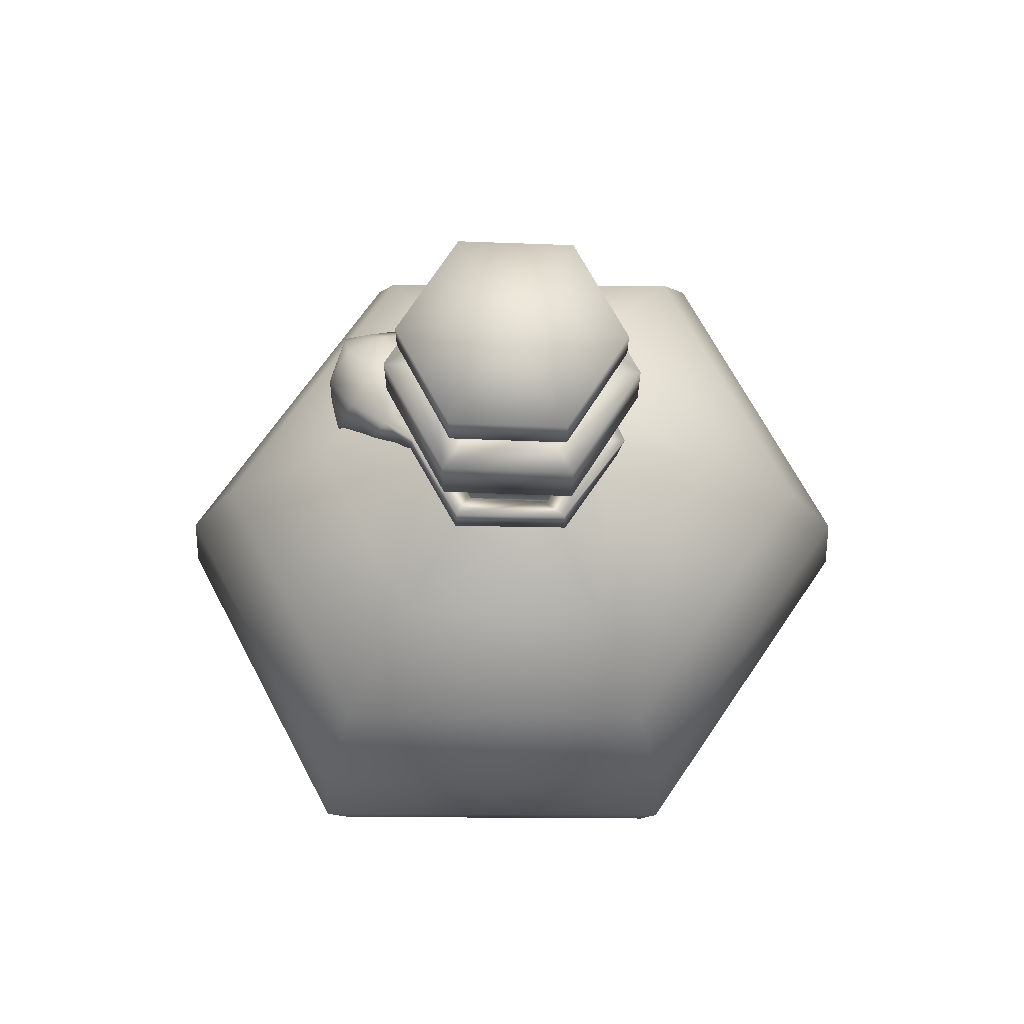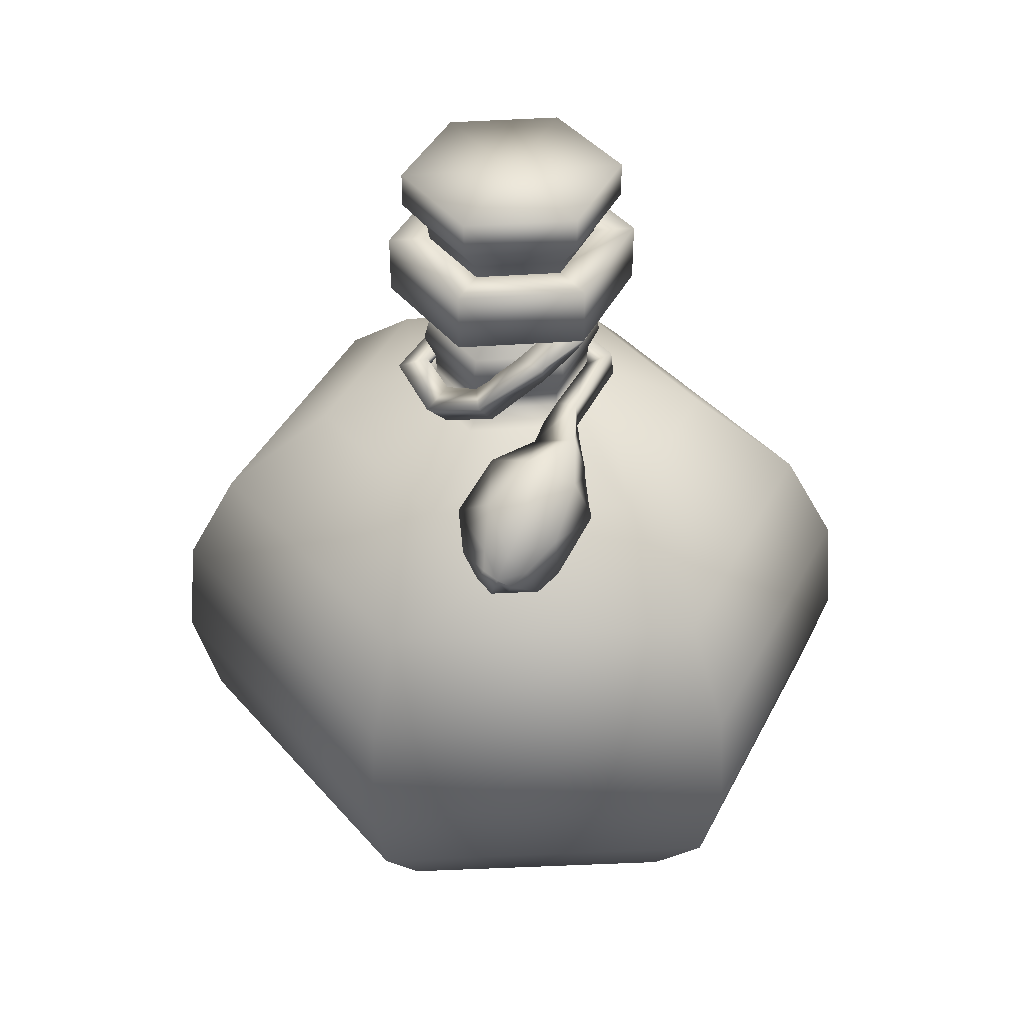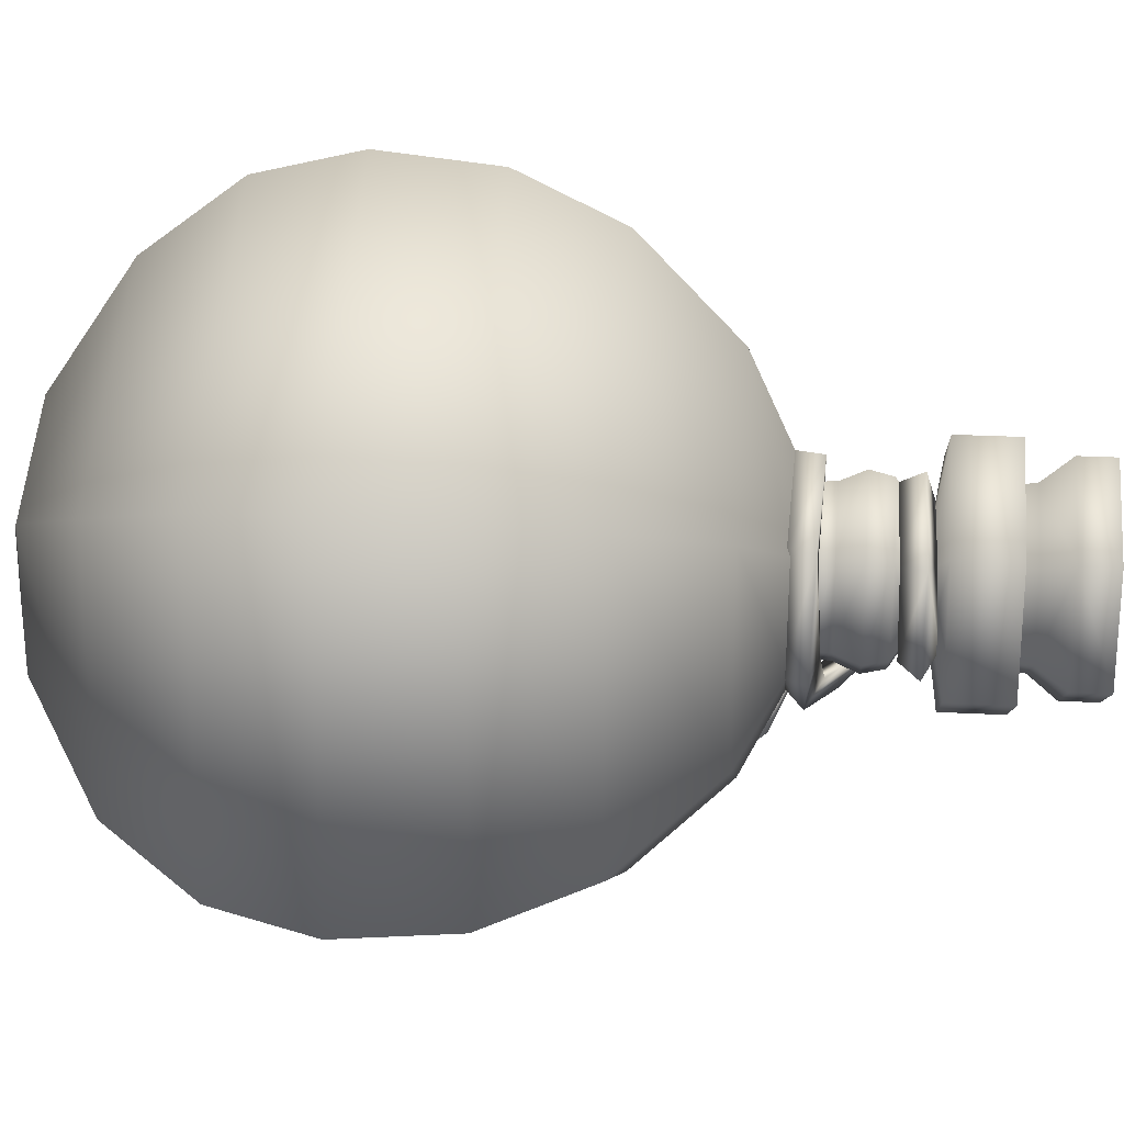
<metadata>
{"format":"obj","ext":"obj","renderer":"f3d","projection":"perspective","resolution":1024,"background":"white","views":[{"elev":68.0,"azim":-27.8,"up":"+Y"},{"elev":40.9,"azim":-155.0,"up":"+Y"},{"elev":23.9,"azim":95.2,"up":"+Z"}]}
</metadata>
<code>
o Circle
v 3.8e-05 0.1484 0.03731
v 0.0323 0.1484 0.01869
v 0.0323 0.1484 -0.01856
v 3.8e-05 0.1484 -0.03718
v -0.03222 0.1484 -0.01856
v -0.03222 0.1484 0.01869
v 3.8e-05 0.1309 0.03731
v 0.0323 0.1309 0.01869
v 0.0323 0.1309 -0.01856
v 3.8e-05 0.1309 -0.03718
v -0.03222 0.1309 -0.01856
v -0.03222 0.1309 0.01869
v 3.8e-05 0.1281 0.01849
v 0.016 0.1281 0.00928
v 0.016 0.1281 -0.009149
v 3.8e-05 0.1281 -0.01836
v -0.01592 0.1281 -0.009149
v -0.01592 0.1281 0.00928
v 3.8e-05 0.1182 0.02587
v 0.02238 0.1182 0.01297
v 0.02238 0.1182 -0.01284
v 3.8e-05 0.1182 -0.02574
v -0.02231 0.1182 -0.01284
v -0.02231 0.1182 0.01297
v 3.8e-05 0.1115 0.02757
v 0.02386 0.1115 0.01382
v 0.02386 0.1115 -0.01369
v 3.8e-05 0.1115 -0.02744
v -0.02379 0.1115 -0.01369
v -0.02379 0.1115 0.01382
v 3.8e-05 0.1043 0.0242
v 0.02094 0.1043 0.01213
v 0.02094 0.1043 -0.012
v 3.8e-05 0.1043 -0.02407
v -0.02087 0.1043 -0.012
v -0.02087 0.1043 0.01213
v 3.8e-05 0.09815 0.0239
v 0.02068 0.09815 0.01199
v 0.02068 0.09815 -0.01185
v 3.8e-05 0.09815 -0.02377
v -0.02061 0.09815 -0.01185
v -0.02061 0.09815 0.01199
v 3.8e-05 0.09425 0.03065
v 0.02653 0.09425 0.01536
v 0.02653 0.09425 -0.01523
v 3.8e-05 0.09425 -0.03052
v -0.02645 0.09425 -0.01523
v -0.02645 0.09425 0.01536
v 3.8e-05 0.08155 0.05811
v 0.05256 0.08155 0.02909
v 0.05256 0.08155 -0.02896
v 3.8e-05 0.08155 -0.05798
v -0.05248 0.08155 -0.02896
v -0.05248 0.08155 0.02909
v 3.8e-05 0.0538 0.08685
v 0.08157 0.0538 0.04346
v 0.08157 0.0538 -0.04333
v 3.8e-05 0.0538 -0.08672
v -0.08149 0.0538 -0.04333
v -0.08149 0.0538 0.04346
v 3.8e-05 0.02458 0.1009
v 0.09522 0.02458 0.05047
v 0.09522 0.02458 -0.05034
v 3.8e-05 0.02458 -0.1008
v -0.09515 0.02458 -0.05034
v -0.09515 0.02458 0.05047
v 3.8e-05 -0.008526 0.1044
v 0.09805 -0.008526 0.05222
v 0.09805 -0.008526 -0.05209
v 3.8e-05 -0.008526 -0.1042
v -0.09797 -0.008526 -0.05209
v -0.09797 -0.008526 0.05222
v 3.8e-05 -0.09039 0.03993
v 0.03456 -0.09039 0.02
v 0.03456 -0.09039 -0.01987
v 3.8e-05 -0.09039 -0.0398
v -0.03449 -0.09039 -0.01987
v -0.03449 -0.09039 0.02
v 3.8e-05 -0.09712 0.01404
v 0.01214 -0.09712 0.007054
v 0.01214 -0.09712 -0.006923
v 3.8e-05 -0.09712 -0.01391
v -0.01207 -0.09712 -0.006923
v -0.01207 -0.09712 0.007054
v 3.8e-05 -0.09712 6.5e-05
v 3.8e-05 0.1223 -0.01852
v -0.01605 0.1223 -0.009225
v 0.01613 0.1223 0.009356
v 0.01613 0.1223 -0.009225
v -0.01605 0.1223 0.009356
v 3.8e-05 0.1223 0.01865
v 0.09097 -0.0377 0.04871
v 0.07228 -0.06546 0.03825
v 0.07228 -0.06546 -0.03812
v 0.09097 -0.0377 -0.04858
v -0.09089 -0.0377 -0.04858
v -0.0722 -0.06546 -0.03812
v -0.0722 -0.06546 0.03825
v -0.09089 -0.0377 0.04871
v 0.02801 0.1255 -0.01532
v 3.8e-05 -0.06546 -0.07631
v 0.02288 0.12 -0.01272
v 3.8e-05 -0.0377 -0.09722
v 0.01784 0.1287 0.01056
v 0.02292 0.1196 0.01201
v 3.8e-05 -0.0377 0.09735
v 0.02654 0.1262 0.01304
v 3.8e-05 -0.06546 0.07644
v 0.02131 0.13 -0.01005
v 3.8e-05 0.04307 0.08043
v 0.06964 0.04307 0.04025
v 0.06964 0.04307 -0.04012
v 3.8e-05 0.04307 -0.0803
v -0.06956 0.04307 -0.04012
v -0.06956 0.04307 0.04025
v 3.8e-05 0.03163 0.08872
v 0.07682 0.03163 0.04439
v 0.07682 0.03163 -0.04426
v 3.8e-05 0.03163 -0.08859
v -0.07674 0.03163 -0.04426
v -0.07674 0.03163 0.04439
v 3.8e-05 0.01767 0.09478
v 0.08206 0.01767 0.04742
v 0.08206 0.01767 -0.04729
v 3.8e-05 0.01767 -0.09465
v -0.08199 0.01767 -0.04729
v -0.08199 0.01767 0.04742
v 3.8e-05 0.002547 0.09833
v 0.08513 0.002547 0.0492
v 0.08513 0.002547 -0.04906
v 3.8e-05 0.002547 -0.0982
v -0.08506 0.002547 -0.04906
v -0.08506 0.002547 0.0492
v 3.8e-05 -0.0111 0.09844
v 0.08523 -0.0111 0.04925
v 0.08523 -0.0111 -0.04912
v 3.8e-05 -0.0111 -0.09831
v -0.08515 -0.0111 -0.04912
v -0.08515 -0.0111 0.04925
v 3.8e-05 -0.08226 0.03472
v 0.03005 -0.08226 0.01739
v 0.03005 -0.08226 -0.01726
v 3.8e-05 -0.08226 -0.03459
v -0.02997 -0.08226 -0.01726
v -0.02997 -0.08226 0.01739
v 3.8e-05 -0.08811 0.01222
v 0.01056 -0.08811 0.00614
v 0.01056 -0.08811 -0.006009
v 3.8e-05 -0.08811 -0.01208
v -0.01048 -0.08811 -0.006009
v -0.01048 -0.08811 0.00614
v 3.8e-05 -0.08811 6.5e-05
v 0.08218 -0.02717 0.04749
v 0.07908 -0.03646 0.0457
v 0.07312 -0.04853 0.04226
v 0.06283 -0.06059 0.03632
v 0.05155 -0.06927 0.02981
v 0.05155 -0.06927 -0.02968
v 0.06283 -0.06059 -0.03619
v 0.07312 -0.04853 -0.04213
v 0.07908 -0.03646 -0.04557
v 0.08218 -0.02717 -0.04736
v -0.0821 -0.02717 -0.04736
v -0.079 -0.03646 -0.04557
v -0.07304 -0.04853 -0.04213
v -0.06275 -0.06059 -0.03619
v -0.05148 -0.06927 -0.02968
v -0.05148 -0.06927 0.02981
v -0.06275 -0.06059 0.03632
v -0.07304 -0.04853 0.04226
v -0.079 -0.03646 0.0457
v -0.0821 -0.02717 0.04749
v 3.8e-05 -0.06927 -0.05942
v 3.8e-05 -0.06059 -0.07244
v 3.8e-05 -0.04853 -0.08432
v 3.8e-05 -0.03646 -0.0912
v 3.8e-05 -0.02717 -0.09478
v 3.8e-05 -0.02717 0.09491
v 3.8e-05 -0.03646 0.09133
v 3.8e-05 -0.04853 0.08445
v 3.8e-05 -0.06059 0.07257
v 3.8e-05 -0.06927 0.05955
v 3.8e-05 0.1339 0.02264
v 0.01959 0.1339 0.01135
v 0.01959 0.1339 -0.01122
v 3.8e-05 0.1339 -0.02251
v -0.01951 0.1339 -0.01122
v -0.01951 0.1339 0.01135
v 3.8e-05 0.1484 0.02264
v 0.01959 0.1484 0.01135
v 0.01959 0.1484 -0.01122
v 3.8e-05 0.1484 -0.02251
v -0.01951 0.1484 -0.01122
v -0.01951 0.1484 0.01135
v 3.8e-05 0.1525 0.02569
v 0.02223 0.1525 0.01288
v 0.02223 0.1525 -0.01275
v 3.8e-05 0.1525 -0.02556
v -0.02216 0.1525 -0.01275
v -0.02216 0.1525 0.01288
v 3.8e-05 0.1608 0.03287
v 0.02845 0.1608 0.01647
v 0.02845 0.1608 -0.01634
v 3.8e-05 0.1608 -0.03274
v -0.02838 0.1608 -0.01634
v -0.02838 0.1608 0.01647
v 3.8e-05 0.1712 0.03287
v 0.02845 0.1712 0.01647
v 0.02845 0.1712 -0.01634
v 3.8e-05 0.1712 -0.03274
v -0.02838 0.1712 -0.01634
v -0.02838 0.1712 0.01647
v 3.8e-05 0.1712 6.5e-05
v 3.8e-05 0.1339 6.5e-05
v 0.01168 0.1265 -0.01939
v 0.01112 0.121 -0.01517
v 0.01154 0.1294 -0.01295
v 0.001956 0.1273 -0.01822
v -0.001965 0.128 0.01931
v -0.000304 0.1189 0.02432
v 0.000882 0.1255 0.0279
v -0.01778 0.128 0.009145
v -0.0224 0.1189 0.01171
v -0.0257 0.1255 0.01354
v -0.02051 0.128 -0.009672
v -0.02579 0.1189 -0.009924
v -0.02956 0.1255 -0.0101
v -0.01196 0.1199 -0.02197
v -0.02029 0.1135 -0.02061
v -0.02113 0.1202 -0.02403
v 0.000295 0.1071 -0.02551
v -0.006974 0.1006 -0.02961
v -0.004401 0.1065 -0.03364
v 0.01117 0.1028 -0.02356
v 0.009927 0.09309 -0.02747
v 0.01468 0.09799 -0.03082
v 0.02429 0.1014 -0.01133
v 0.02811 0.09257 -0.01563
v 0.03234 0.09889 -0.01549
v 0.02174 0.1003 0.01357
v 0.02753 0.09276 0.01821
v 0.03023 0.09985 0.01758
v -0.001192 0.09798 0.02322
v 0.001427 0.09368 0.0325
v 0.001451 0.1012 0.03164
v -0.02042 0.09798 0.01046
v -0.02816 0.09368 0.01622
v -0.02734 0.1012 0.01594
v -0.01936 0.09798 -0.01089
v -0.02865 0.09368 -0.01351
v -0.02792 0.1012 -0.01303
v -0.01927 0.09242 -0.02471
v -0.03735 0.085 -0.02493
v -0.03222 0.09659 -0.02348
v -0.01119 0.09249 -0.03857
v -0.0439 0.0788 -0.03552
v -0.03046 0.09529 -0.03971
v -0.0071 0.08266 -0.05378
v -0.03958 0.06709 -0.05128
v -0.03042 0.0894 -0.05464
v -0.0124 0.07377 -0.06175
v -0.03619 0.06444 -0.05887
v -0.02798 0.07913 -0.06309
v -0.01924 0.06916 -0.06606
v -0.0286 0.06552 -0.0642
v -0.02639 0.07216 -0.06709
v -0.02464 0.0665 -0.06761
v -0.02939 0.06792 -0.06382
v -0.03811 0.09106 -0.03664
v -0.03878 0.08025 -0.05204
v -0.033 0.07226 -0.06048
v -0.02363 0.09638 -0.03834
v -0.01752 0.08886 -0.05385
v -0.01993 0.07783 -0.06233
v -0.02079 0.07201 -0.06477
v 3.8e-05 0.1398 0.02264
v 0.01959 0.1398 0.01135
v 0.01959 0.1398 -0.01122
v 3.8e-05 0.1398 -0.02251
v -0.01951 0.1398 -0.01122
v -0.01951 0.1398 0.01135
f 5 12 6
f 3 10 4
f 1 8 2
f 6 7 1
f 4 11 5
f 2 9 3
f 11 18 12
f 10 15 16
f 7 14 8
f 12 13 7
f 11 16 17
f 8 15 9
f 86 23 87
f 89 20 21
f 87 24 90
f 86 21 22
f 91 20 88
f 91 24 19
f 21 28 22
f 20 25 26
f 24 25 19
f 23 28 29
f 20 27 21
f 23 30 24
f 26 33 27
f 29 36 30
f 27 34 28
f 25 32 26
f 30 31 25
f 29 34 35
f 31 38 32
f 36 37 31
f 35 40 41
f 32 39 33
f 35 42 36
f 33 40 34
f 41 48 42
f 39 46 40
f 37 44 38
f 37 48 43
f 40 47 41
f 39 44 45
f 55 50 49
f 53 48 47
f 45 52 46
f 48 49 43
f 52 47 46
f 50 45 44
f 61 56 55
f 59 54 53
f 51 58 52
f 54 55 49
f 58 53 52
f 56 51 50
f 67 62 61
f 59 66 60
f 57 64 58
f 60 61 55
f 64 59 58
f 62 57 56
f 71 66 65
f 63 70 64
f 66 67 61
f 70 65 64
f 62 69 63
f 70 96 71
f 107 102 100
f 92 69 68
f 96 72 71
f 95 70 69
f 67 92 68
f 99 67 72
f 73 80 74
f 73 84 79
f 76 83 77
f 74 81 75
f 77 84 78
f 76 81 82
f 84 83 85
f 82 85 83
f 81 80 85
f 80 79 85
f 79 84 85
f 82 81 85
f 13 90 91
f 14 91 88
f 15 86 16
f 17 90 18
f 14 89 15
f 16 87 17
f 97 103 101
f 101 77 97
f 98 106 99
f 108 78 73
f 106 93 92
f 108 74 93
f 94 103 95
f 101 75 76
f 96 98 99
f 98 77 78
f 93 95 92
f 94 74 75
f 105 109 102
f 109 107 100
f 115 116 110
f 113 120 114
f 111 118 112
f 114 121 115
f 112 119 113
f 110 117 111
f 120 127 121
f 118 125 119
f 116 123 117
f 121 122 116
f 119 126 120
f 117 124 118
f 125 132 126
f 123 130 124
f 126 133 127
f 125 130 131
f 123 128 129
f 127 128 122
f 130 137 131
f 128 135 129
f 133 134 128
f 131 138 132
f 129 136 130
f 132 139 133
f 157 142 158
f 167 145 168
f 158 143 173
f 182 141 157
f 168 140 182
f 167 143 144
f 140 147 141
f 145 146 140
f 144 149 150
f 141 148 142
f 144 151 145
f 142 149 143
f 151 150 152
f 149 152 150
f 148 147 152
f 147 146 152
f 146 151 152
f 149 148 152
f 137 163 138
f 177 164 163
f 164 175 165
f 175 166 165
f 166 173 167
f 139 178 134
f 172 179 178
f 171 180 179
f 170 181 180
f 169 182 181
f 135 178 153
f 178 154 153
f 179 155 154
f 180 156 155
f 181 157 156
f 136 177 137
f 177 161 176
f 176 160 175
f 160 174 175
f 159 173 174
f 138 172 139
f 172 164 171
f 164 170 171
f 165 169 170
f 166 168 169
f 135 162 136
f 153 161 162
f 154 160 161
f 155 159 160
f 159 157 158
f 113 114 110
f 6 189 194
f 5 192 4
f 2 191 190
f 6 193 5
f 4 191 3
f 2 189 1
f 200 187 188
f 198 185 186
f 184 195 183
f 195 188 183
f 199 186 187
f 197 184 185
f 206 199 200
f 198 203 197
f 202 195 196
f 201 200 195
f 205 198 199
f 197 202 196
f 207 206 201
f 211 204 205
f 209 202 203
f 212 205 206
f 210 203 204
f 208 201 202
f 211 213 210
f 209 210 213
f 207 213 212
f 208 213 207
f 212 213 211
f 209 213 208
f 214 187 186
f 183 214 184
f 185 214 186
f 188 214 183
f 187 214 188
f 184 214 185
f 49 44 43
f 102 215 100
f 215 109 100
f 109 216 102
f 216 218 215
f 215 218 217
f 217 218 216
f 104 221 107
f 221 105 107
f 220 104 105
f 219 224 221
f 224 220 221
f 223 219 220
f 222 227 224
f 227 223 224
f 226 222 223
f 225 230 227
f 230 226 227
f 229 225 226
f 228 233 230
f 233 229 230
f 232 228 229
f 231 236 233
f 233 235 232
f 235 231 232
f 237 236 234
f 236 238 235
f 238 234 235
f 237 242 239
f 242 238 239
f 238 240 237
f 240 245 242
f 245 241 242
f 244 240 241
f 243 248 245
f 248 244 245
f 247 243 244
f 246 251 248
f 251 247 248
f 250 246 247
f 252 251 249
f 254 250 251
f 250 252 249
f 272 257 254
f 269 253 254
f 253 255 252
f 255 273 272
f 260 269 257
f 259 255 256
f 258 274 273
f 263 270 260
f 259 261 258
f 261 275 274
f 266 271 263
f 265 261 262
f 264 266 275
f 266 265 268
f 265 267 264
f 268 262 271
f 271 259 270
f 270 256 269
f 266 274 275
f 263 273 274
f 260 272 273
f 267 265 266
f 267 266 264
f 257 269 254
f 272 252 255
f 185 187 183
f 194 280 193
f 192 278 191
f 190 276 189
f 189 281 194
f 193 279 192
f 191 277 190
f 278 281 276
f 5 11 12
f 3 9 10
f 1 7 8
f 6 12 7
f 4 10 11
f 2 8 9
f 11 17 18
f 10 9 15
f 7 13 14
f 12 18 13
f 11 10 16
f 8 14 15
f 86 22 23
f 89 88 20
f 87 23 24
f 86 89 21
f 91 19 20
f 91 90 24
f 21 27 28
f 20 19 25
f 24 30 25
f 23 22 28
f 20 26 27
f 23 29 30
f 26 32 33
f 29 35 36
f 27 33 34
f 25 31 32
f 30 36 31
f 29 28 34
f 31 37 38
f 36 42 37
f 35 34 40
f 32 38 39
f 35 41 42
f 33 39 40
f 41 47 48
f 39 45 46
f 37 43 44
f 37 42 48
f 40 46 47
f 39 38 44
f 55 56 50
f 53 54 48
f 45 51 52
f 48 54 49
f 52 53 47
f 50 51 45
f 61 62 56
f 59 60 54
f 51 57 58
f 54 60 55
f 58 59 53
f 56 57 51
f 67 68 62
f 59 65 66
f 57 63 64
f 60 66 61
f 64 65 59
f 62 63 57
f 71 72 66
f 63 69 70
f 66 72 67
f 70 71 65
f 62 68 69
f 70 103 96
f 107 105 102
f 92 95 69
f 96 99 72
f 95 103 70
f 67 106 92
f 99 106 67
f 73 79 80
f 73 78 84
f 76 82 83
f 74 80 81
f 77 83 84
f 76 75 81
f 13 18 90
f 14 13 91
f 15 89 86
f 17 87 90
f 14 88 89
f 16 86 87
f 97 96 103
f 101 76 77
f 98 108 106
f 108 98 78
f 106 108 93
f 108 73 74
f 94 101 103
f 101 94 75
f 96 97 98
f 98 97 77
f 93 94 95
f 94 93 74
f 105 104 109
f 109 104 107
f 115 121 116
f 113 119 120
f 111 117 118
f 114 120 121
f 112 118 119
f 110 116 117
f 120 126 127
f 118 124 125
f 116 122 123
f 121 127 122
f 119 125 126
f 117 123 124
f 125 131 132
f 123 129 130
f 126 132 133
f 125 124 130
f 123 122 128
f 127 133 128
f 130 136 137
f 128 134 135
f 133 139 134
f 131 137 138
f 129 135 136
f 132 138 139
f 157 141 142
f 167 144 145
f 158 142 143
f 182 140 141
f 168 145 140
f 167 173 143
f 140 146 147
f 145 151 146
f 144 143 149
f 141 147 148
f 144 150 151
f 142 148 149
f 137 177 163
f 177 176 164
f 164 176 175
f 175 174 166
f 166 174 173
f 139 172 178
f 172 171 179
f 171 170 180
f 170 169 181
f 169 168 182
f 135 134 178
f 178 179 154
f 179 180 155
f 180 181 156
f 181 182 157
f 136 162 177
f 177 162 161
f 176 161 160
f 160 159 174
f 159 158 173
f 138 163 172
f 172 163 164
f 164 165 170
f 165 166 169
f 166 167 168
f 135 153 162
f 153 154 161
f 154 155 160
f 155 156 159
f 159 156 157
f 110 111 112
f 112 113 110
f 114 115 110
f 6 1 189
f 5 193 192
f 2 3 191
f 6 194 193
f 4 192 191
f 2 190 189
f 200 199 187
f 198 197 185
f 184 196 195
f 195 200 188
f 199 198 186
f 197 196 184
f 206 205 199
f 198 204 203
f 202 201 195
f 201 206 200
f 205 204 198
f 197 203 202
f 207 212 206
f 211 210 204
f 209 208 202
f 212 211 205
f 210 209 203
f 208 207 201
f 49 50 44
f 102 216 215
f 215 217 109
f 109 217 216
f 104 219 221
f 221 220 105
f 220 219 104
f 219 222 224
f 224 223 220
f 223 222 219
f 222 225 227
f 227 226 223
f 226 225 222
f 225 228 230
f 230 229 226
f 229 228 225
f 228 231 233
f 233 232 229
f 232 231 228
f 231 234 236
f 233 236 235
f 235 234 231
f 237 239 236
f 236 239 238
f 238 237 234
f 237 240 242
f 242 241 238
f 238 241 240
f 240 243 245
f 245 244 241
f 244 243 240
f 243 246 248
f 248 247 244
f 247 246 243
f 246 249 251
f 251 250 247
f 250 249 246
f 252 254 251
f 254 253 250
f 250 253 252
f 269 256 253
f 253 256 255
f 255 258 273
f 260 270 269
f 259 258 255
f 258 261 274
f 263 271 270
f 259 262 261
f 261 264 275
f 266 268 271
f 265 264 261
f 268 265 262
f 271 262 259
f 270 259 256
f 266 263 274
f 263 260 273
f 260 257 272
f 272 254 252
f 183 184 185
f 185 186 187
f 187 188 183
f 194 281 280
f 192 279 278
f 190 277 276
f 189 276 281
f 193 280 279
f 191 278 277
f 276 277 278
f 278 279 280
f 280 281 278

</code>
